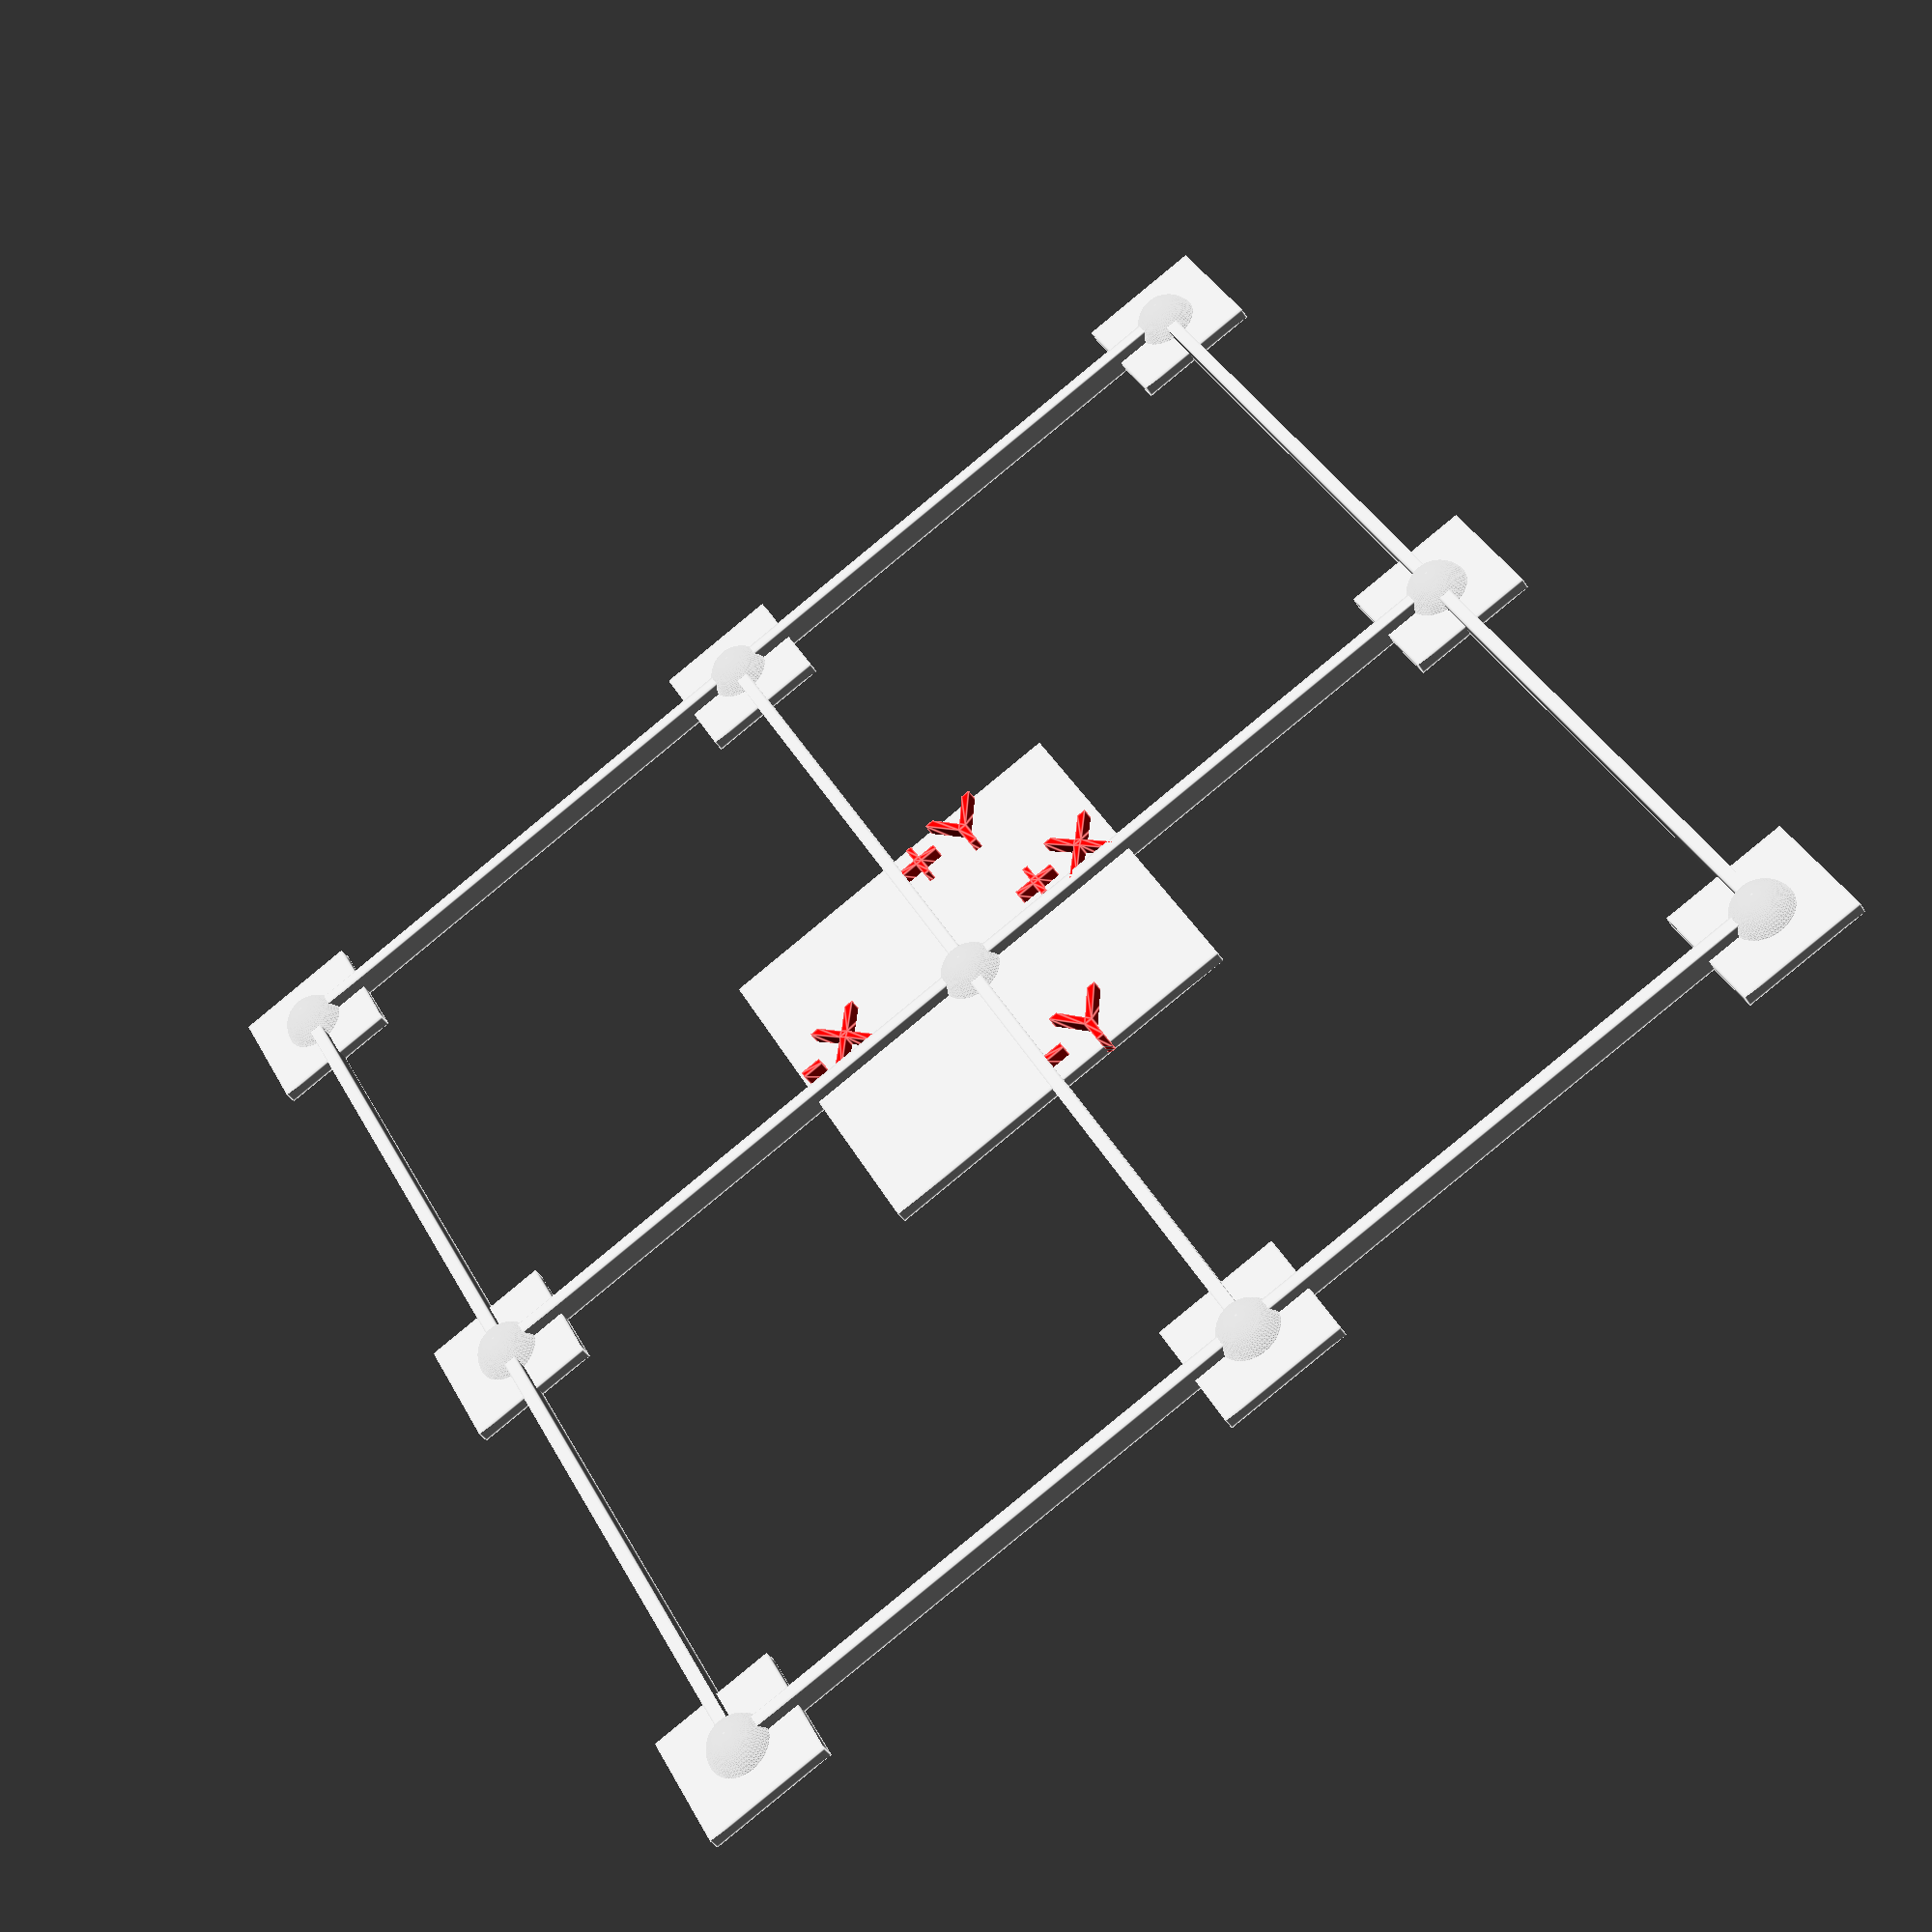
<openscad>
//
//   A calibration thingy.
//   Billions of better ones are on Thingiverse etc. FYI.
//
//  Copyright (c) 2020 Sarah Kelley, sarah@sakelley.org
//
//  Permission is hereby granted, free of charge, to any person obtaining a copy
//  of this software and associated documentation files (the "Software"), to deal
//  in the Software without restriction, including without limitation the rights
//  to use, copy, modify, merge, publish, distribute, sublicense, and/or sell
//  copies of the Software, and to permit persons to whom the Software is
//  furnished to do so, subject to the following conditions:
//  
//  The above copyright notice and this permission notice shall be included in all
//  copies or substantial portions of the Software.
//  
//  THE SOFTWARE IS PROVIDED "AS IS", WITHOUT WARRANTY OF ANY KIND, EXPRESS OR
//  IMPLIED, INCLUDING BUT NOT LIMITED TO THE WARRANTIES OF MERCHANTABILITY,
//  FITNESS FOR A PARTICULAR PURPOSE AND NONINFRINGEMENT. IN NO EVENT SHALL THE
//  AUTHORS OR COPYRIGHT HOLDERS BE LIABLE FOR ANY CLAIM, DAMAGES OR OTHER
//  LIABILITY, WHETHER IN AN ACTION OF CONTRACT, TORT OR OTHERWISE, ARISING FROM,
//  OUT OF OR IN CONNECTION WITH THE SOFTWARE OR THE USE OR OTHER DEALINGS IN THE
//  SOFTWARE.
//  


module calibratingThingy(width, depth, spacing,
    calibrationSize=10,
    calibrationThickness=1.0) 
{

    module hemisphere(d) 
    {
        intersection() 
        {
            sphere(d=d);
            translate([0,0,d/2])cube([d,d,d], center=true);
        }
    }

    module calibrationSquares() {
        for (   w=[-(width/2):spacing:width/2], 
                d=[-(depth/2):spacing:depth/2]) 
        {
            if (!(w==0&&d==0)) translate([w, d, 0]) 
            {
                union() {
                    cube([calibrationSize, 
                        calibrationSize, 
                        calibrationThickness], center=true);
                    hemisphere(d=calibrationSize*0.5, $fn=60);
                }
            }
        }
    }

    module label(text, height=2*calibrationThickness, size=5) {
        color("red") 
            linear_extrude(height=height, center=true) 
                text(text=text, size=size);
    }
    
    
    module centerSquare() {
        q = 3*calibrationSize;
        ct = calibrationThickness;
        union() {
            cube([q, q, ct], center=true);
            hemisphere(d=calibrationSize*0.5, $fn=60);
            translate([-q/2,0,ct/2]) label("-X");
            translate([q/5,0,ct/2]) label("+X");
            translate([0,-q/2,ct/2]) label("-Y");
            translate([0, q/3,ct/2])label("+Y");
        }
   }
    
    module connectingBars() 
    {
        union() {
            for(w=[-(width/2):spacing:width/2]) {
                translate([w,0,calibrationThickness/2]) 
                cube([calibrationThickness,
                    depth,
                    calibrationThickness*2], center=true);
            }
            for(d=[-(depth/2):spacing:depth/2]) {
                translate([0,d,calibrationThickness/2]) 
                cube([width,
                    calibrationThickness,
                    calibrationThickness*2], center=true);
            } 
        }
    }
    
    union() 
    {
        calibrationSquares();
        centerSquare();
        connectingBars();
    }
    
}




calibratingThingy(
    width=90,
    depth=90,
    spacing=45, 
    calibrationSize=10, 
    calibrationThickness=1.0);

</openscad>
<views>
elev=218.9 azim=151.5 roll=151.6 proj=p view=edges
</views>
